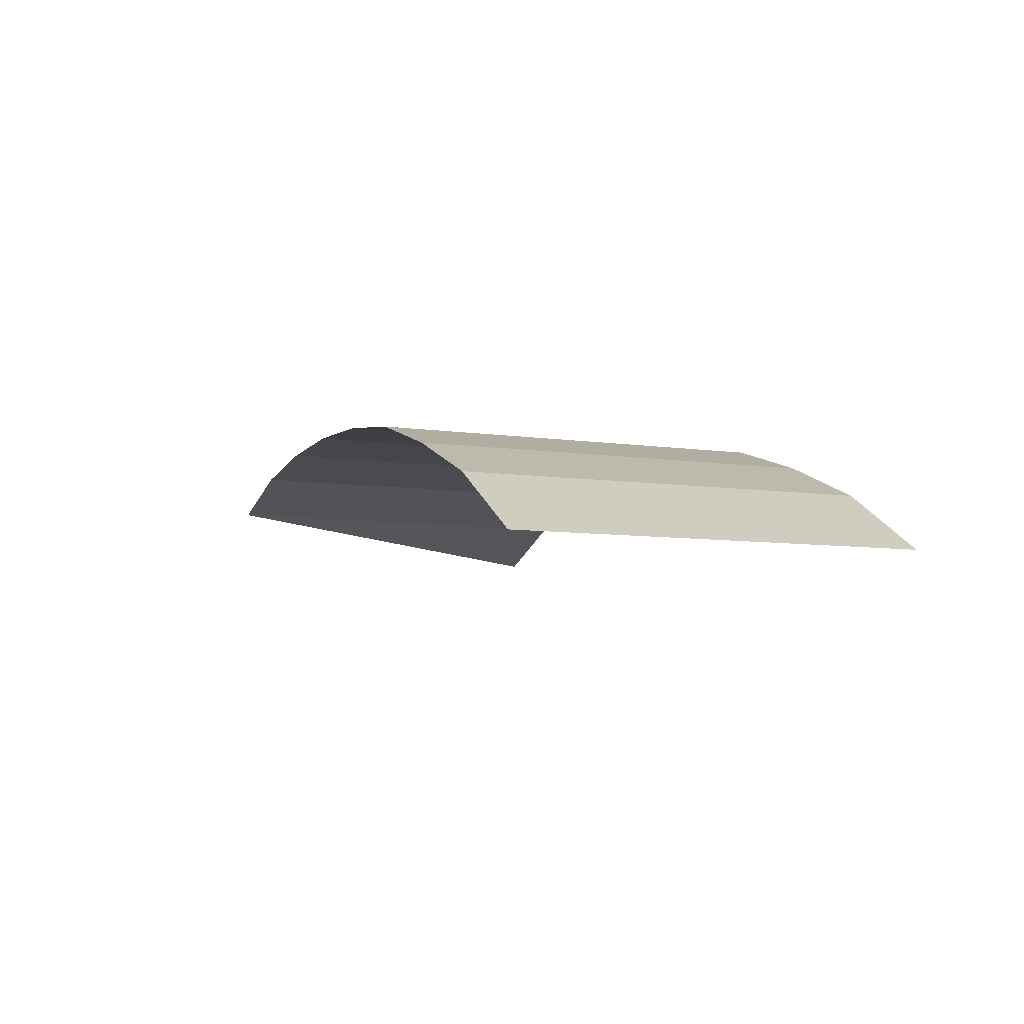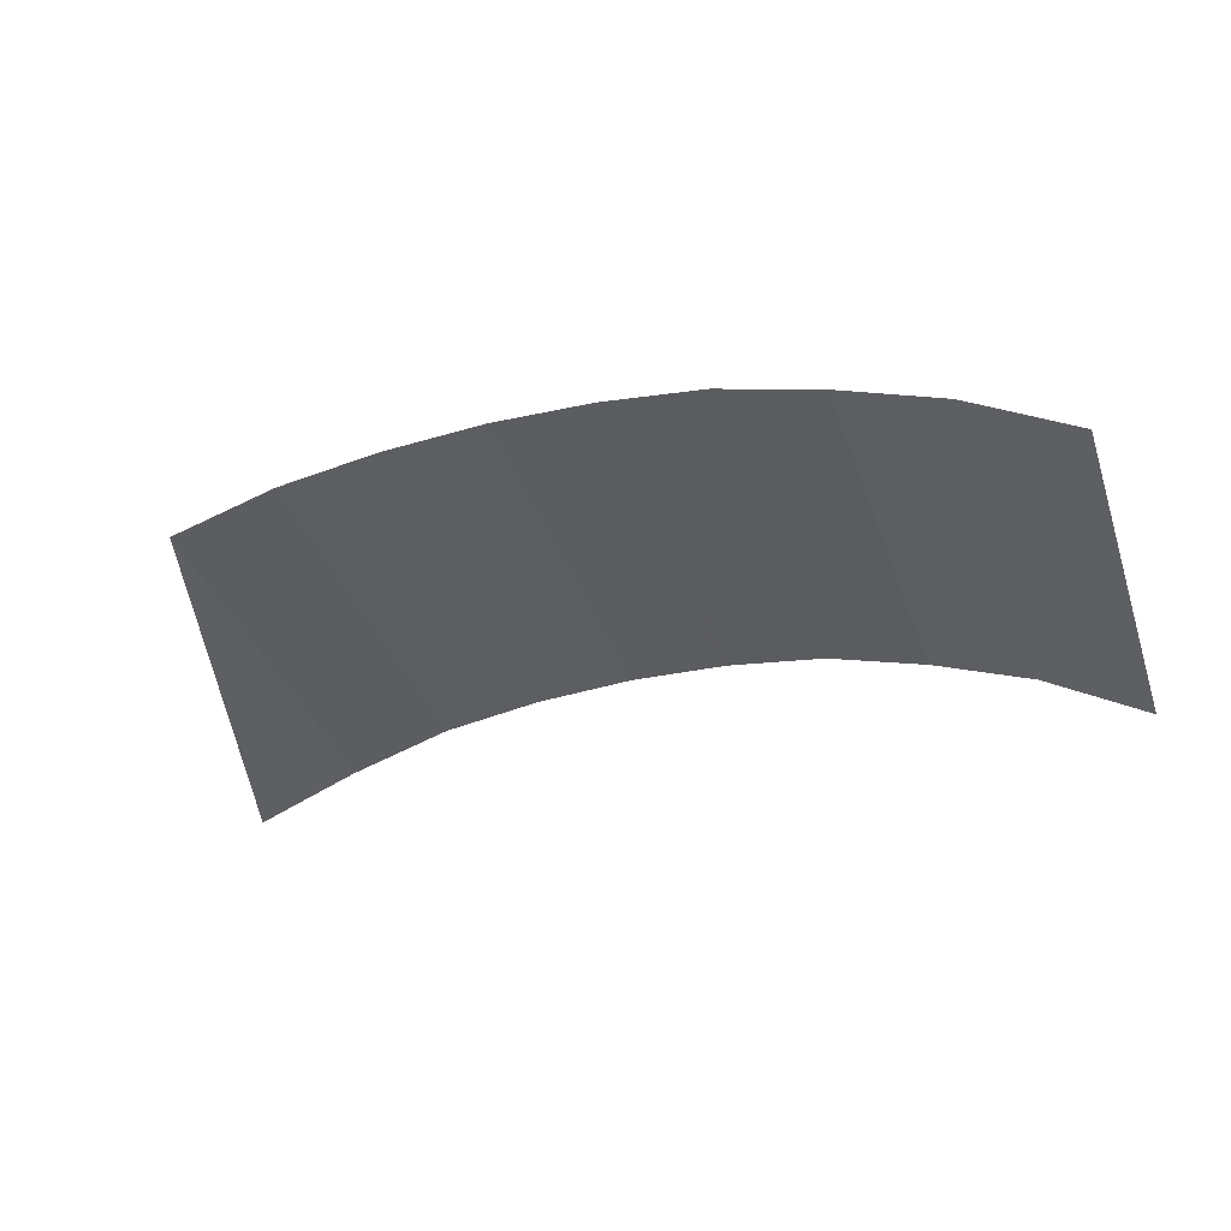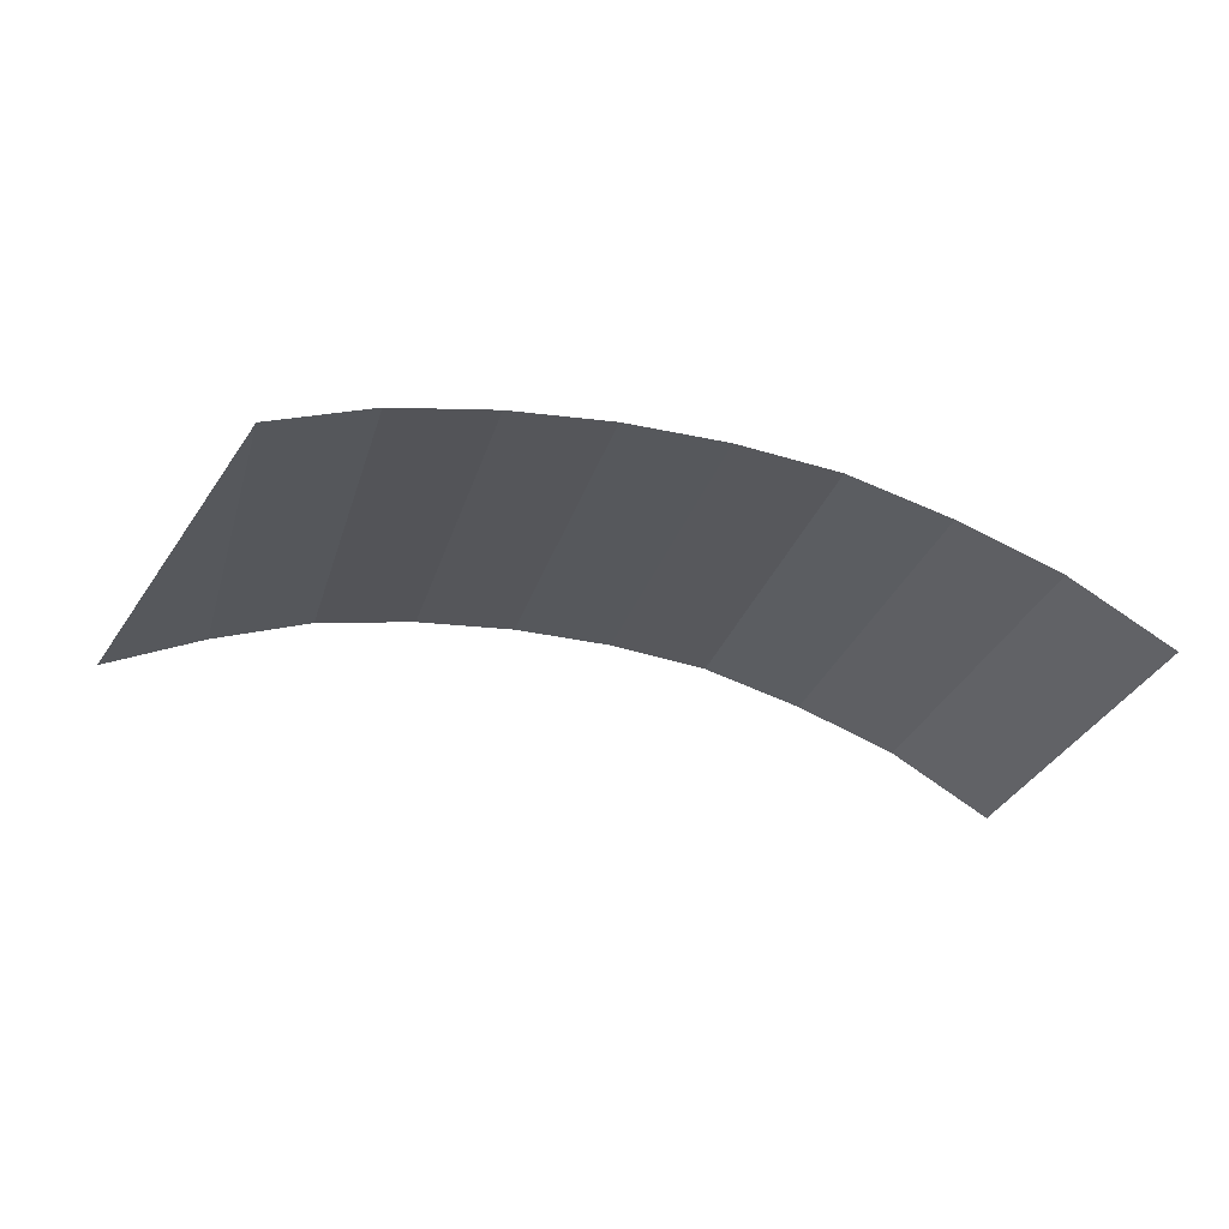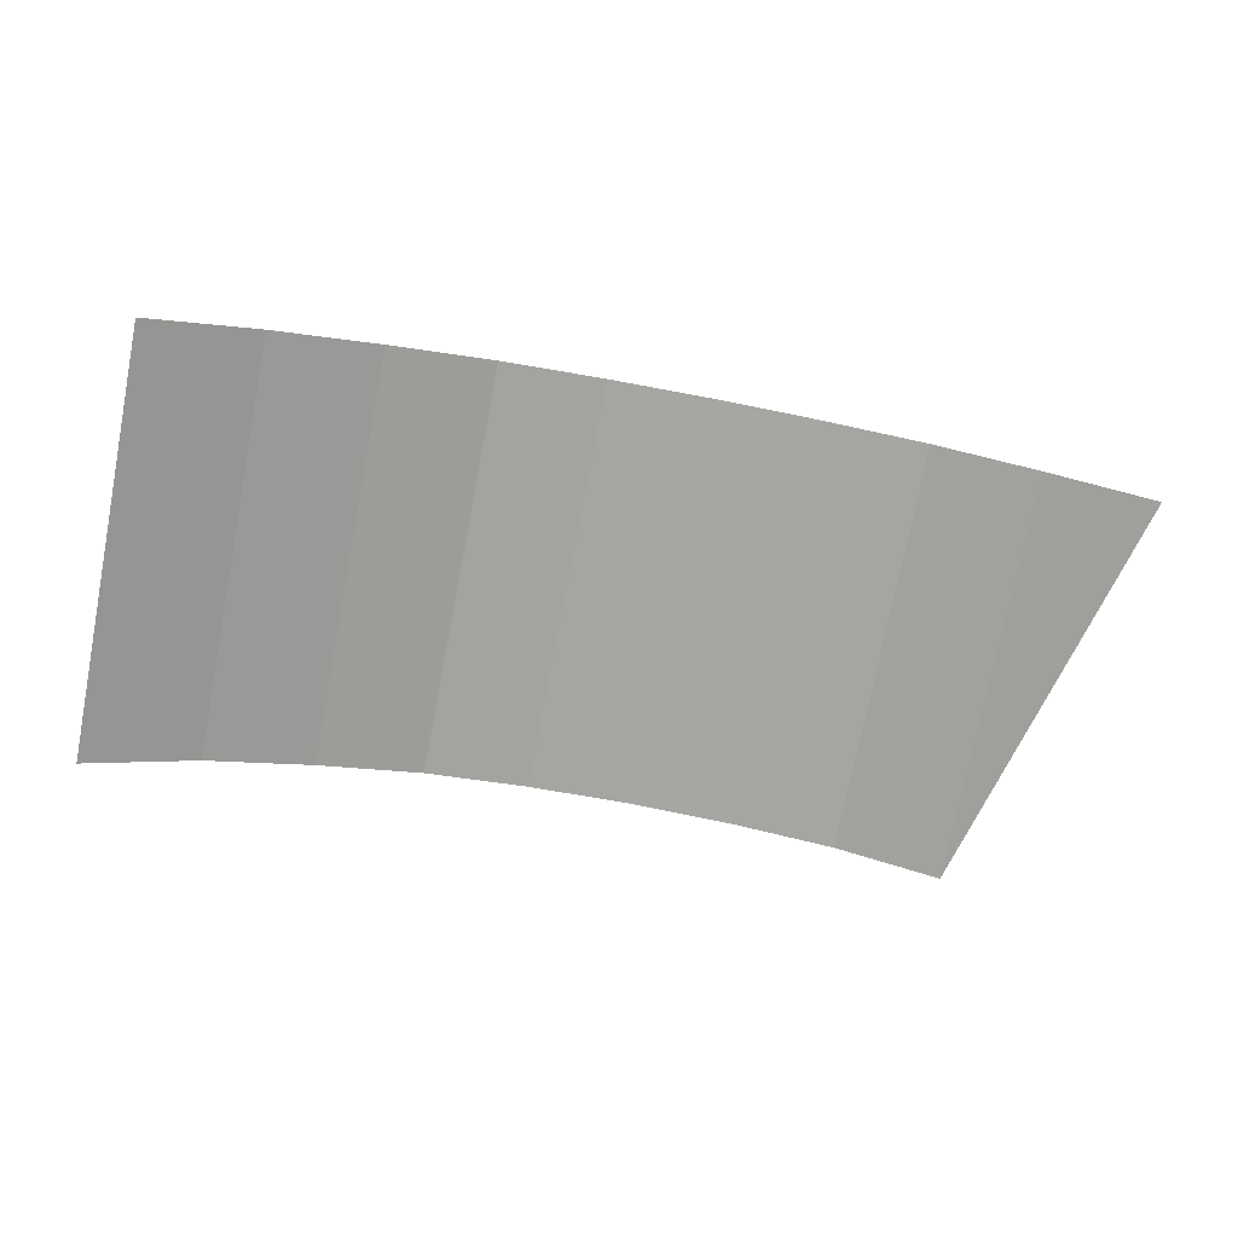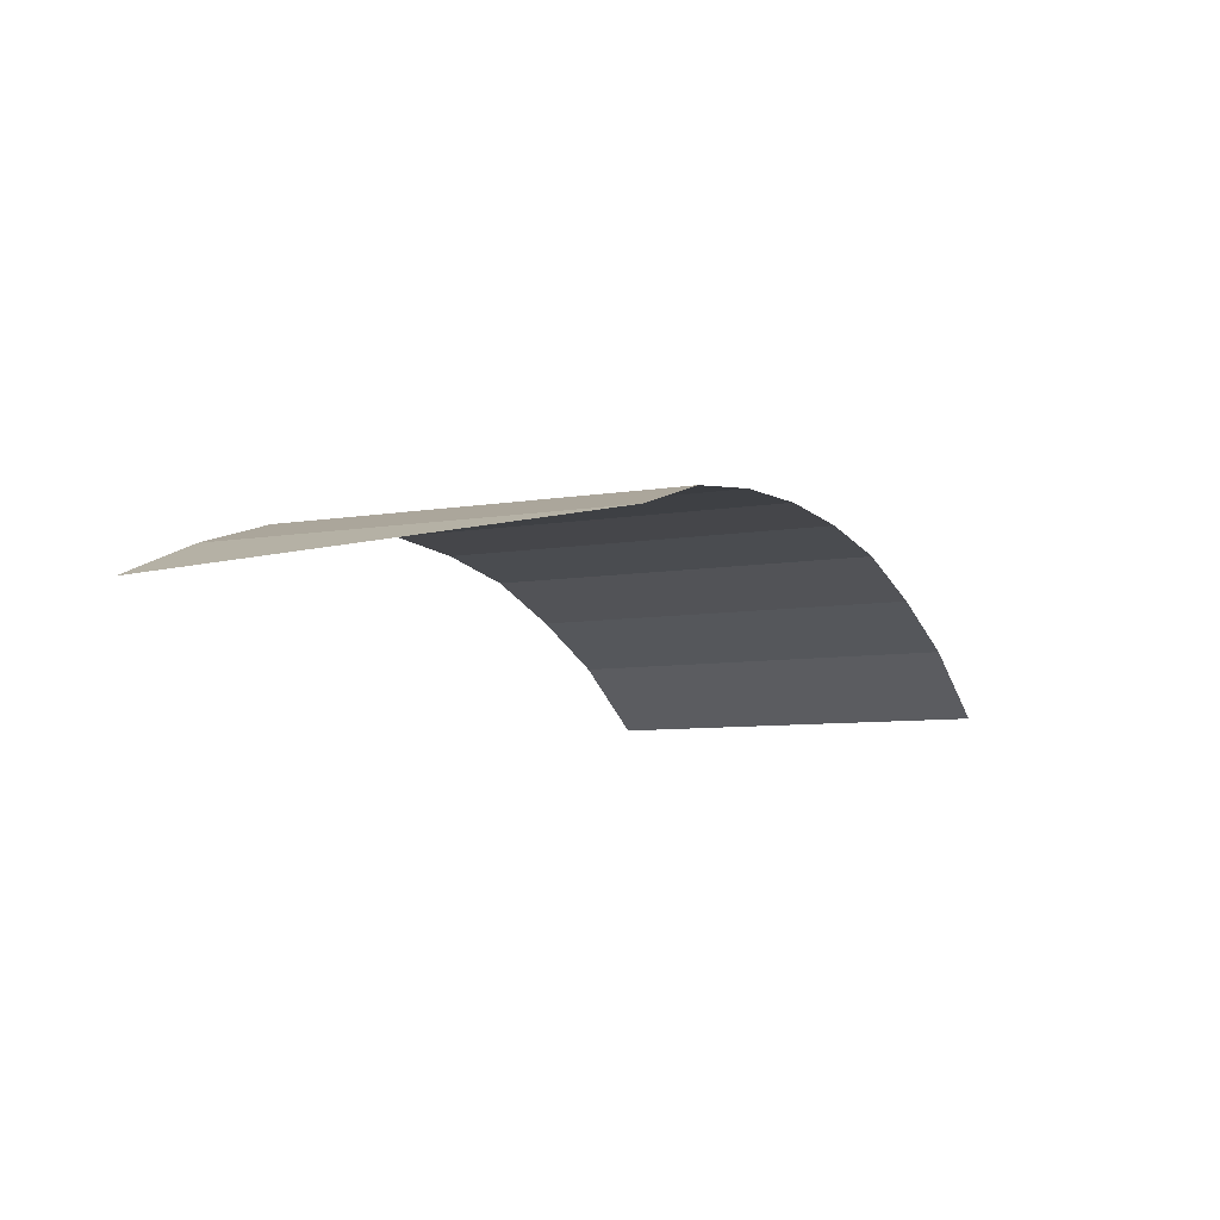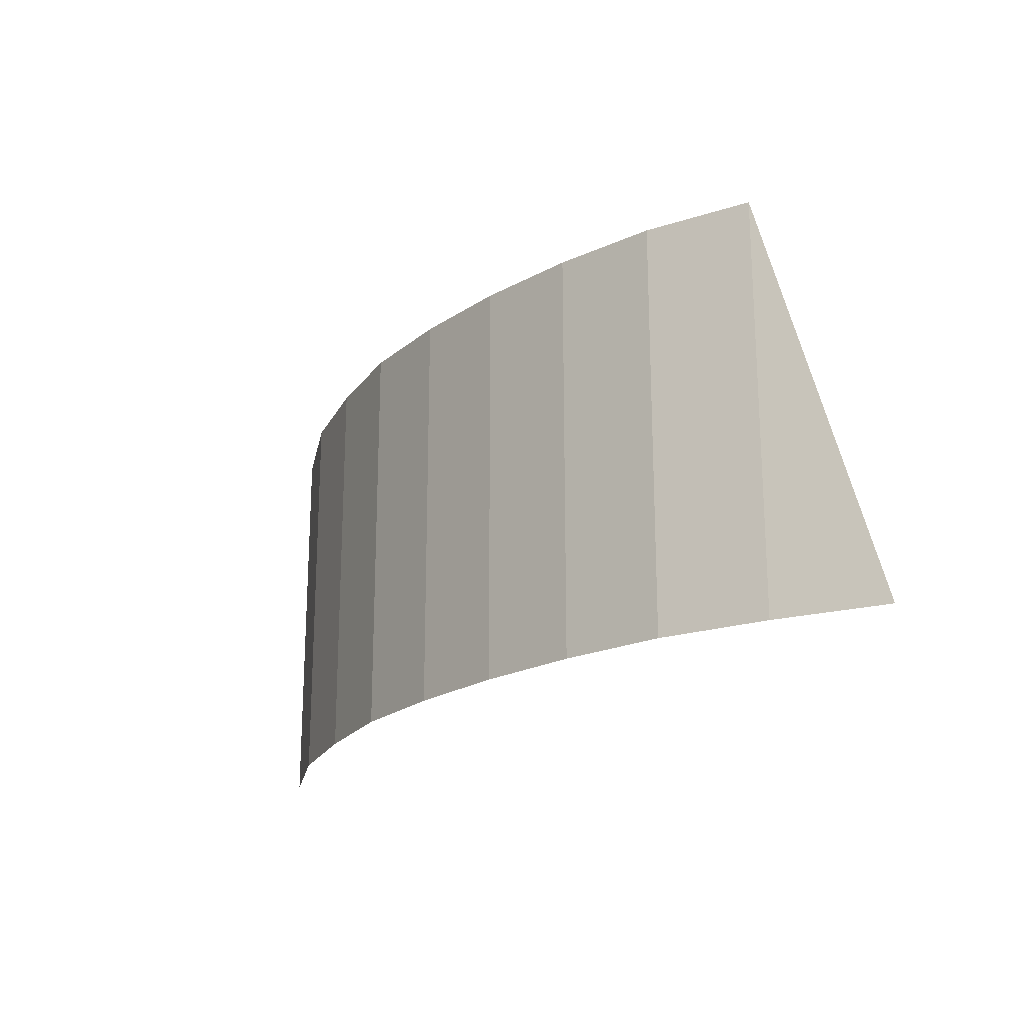
<metadata>
{"format":"obj","ext":"obj","renderer":"f3d","projection":"perspective","resolution":1024,"background":"white","views":[{"elev":-7.1,"azim":66.3,"up":"+Y"},{"elev":-37.4,"azim":18.4,"up":"+Y"},{"elev":-27.1,"azim":-15.1,"up":"+Y"},{"elev":-74.1,"azim":169.0,"up":"+Y"},{"elev":-7.4,"azim":-63.5,"up":"+Y"},{"elev":-20.6,"azim":-132.6,"up":"+Z"}]}
</metadata>
<code>
v -455.2 37.02 40.89
v -455.8 37.43 40.89
v -455.2 37.02 43.55
v -455.8 37.43 43.55
v -456.5 37.69 40.89
v -456.5 37.69 43.55
v -457.1 37.89 40.89
v -457.1 37.89 43.55
v -457.8 37.99 40.89
v -457.8 37.99 43.55
v -458.5 38.02 40.89
v -458.5 38.02 43.55
v -459.1 37.99 40.89
v -459.1 37.99 43.55
v -459.8 37.89 40.89
v -459.8 37.89 43.55
v -460.4 37.69 40.89
v -460.4 37.69 43.55
v -461.1 37.43 40.89
v -461.1 37.43 43.55
v -461.8 37.02 40.89
v -461.8 37.02 43.55
f 1 2 3
f 3 2 2
f 3 2 4
f 4 2 5
f 4 5 6
f 6 5 7
f 6 7 8
f 8 7 9
f 8 9 10
f 10 9 11
f 10 11 12
f 12 11 13
f 12 13 14
f 14 13 15
f 14 15 16
f 16 15 17
f 16 17 18
f 18 17 19

</code>
